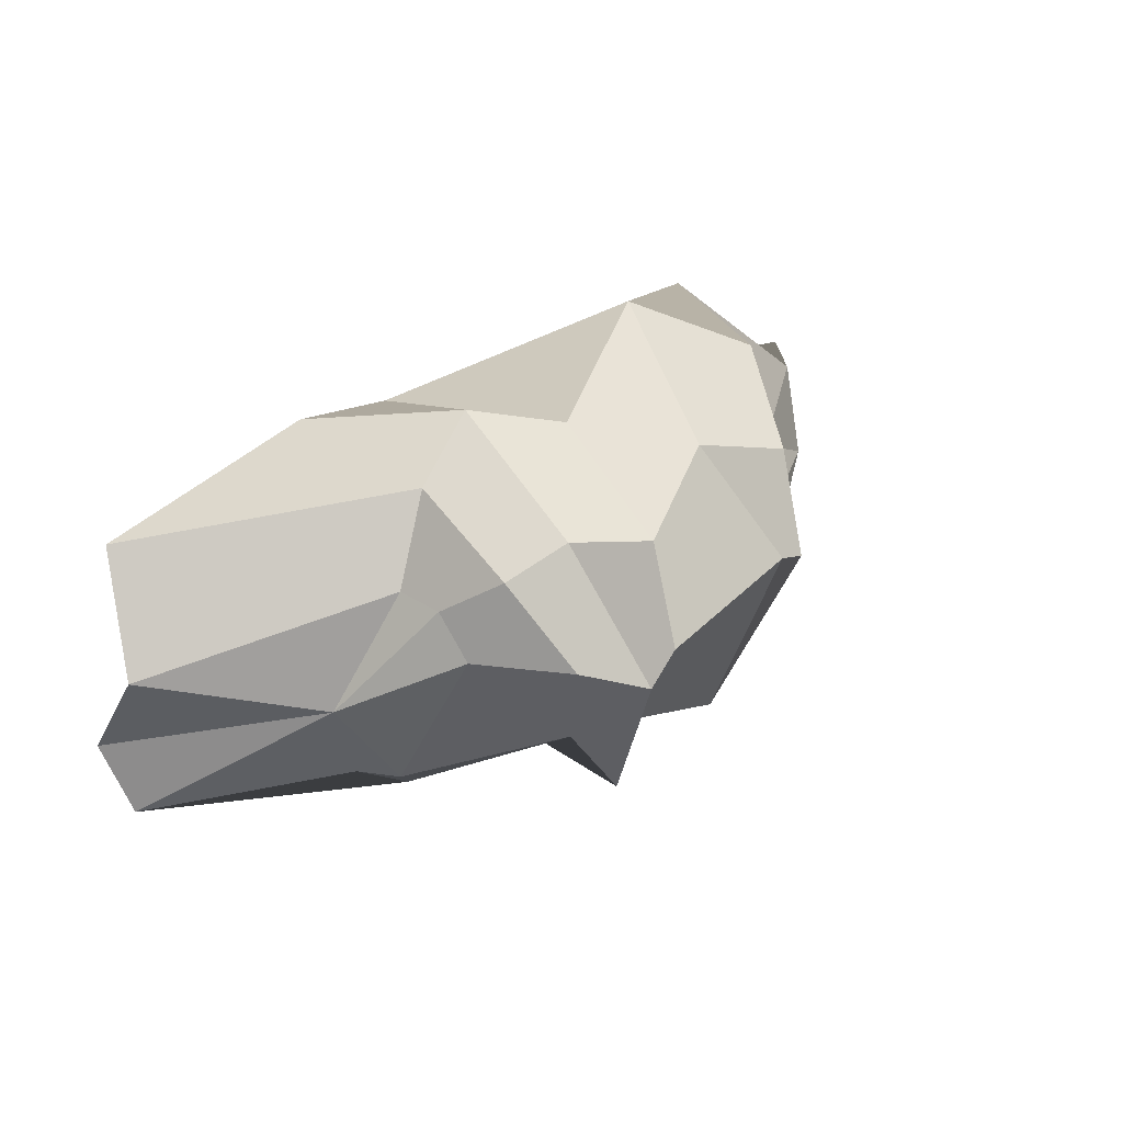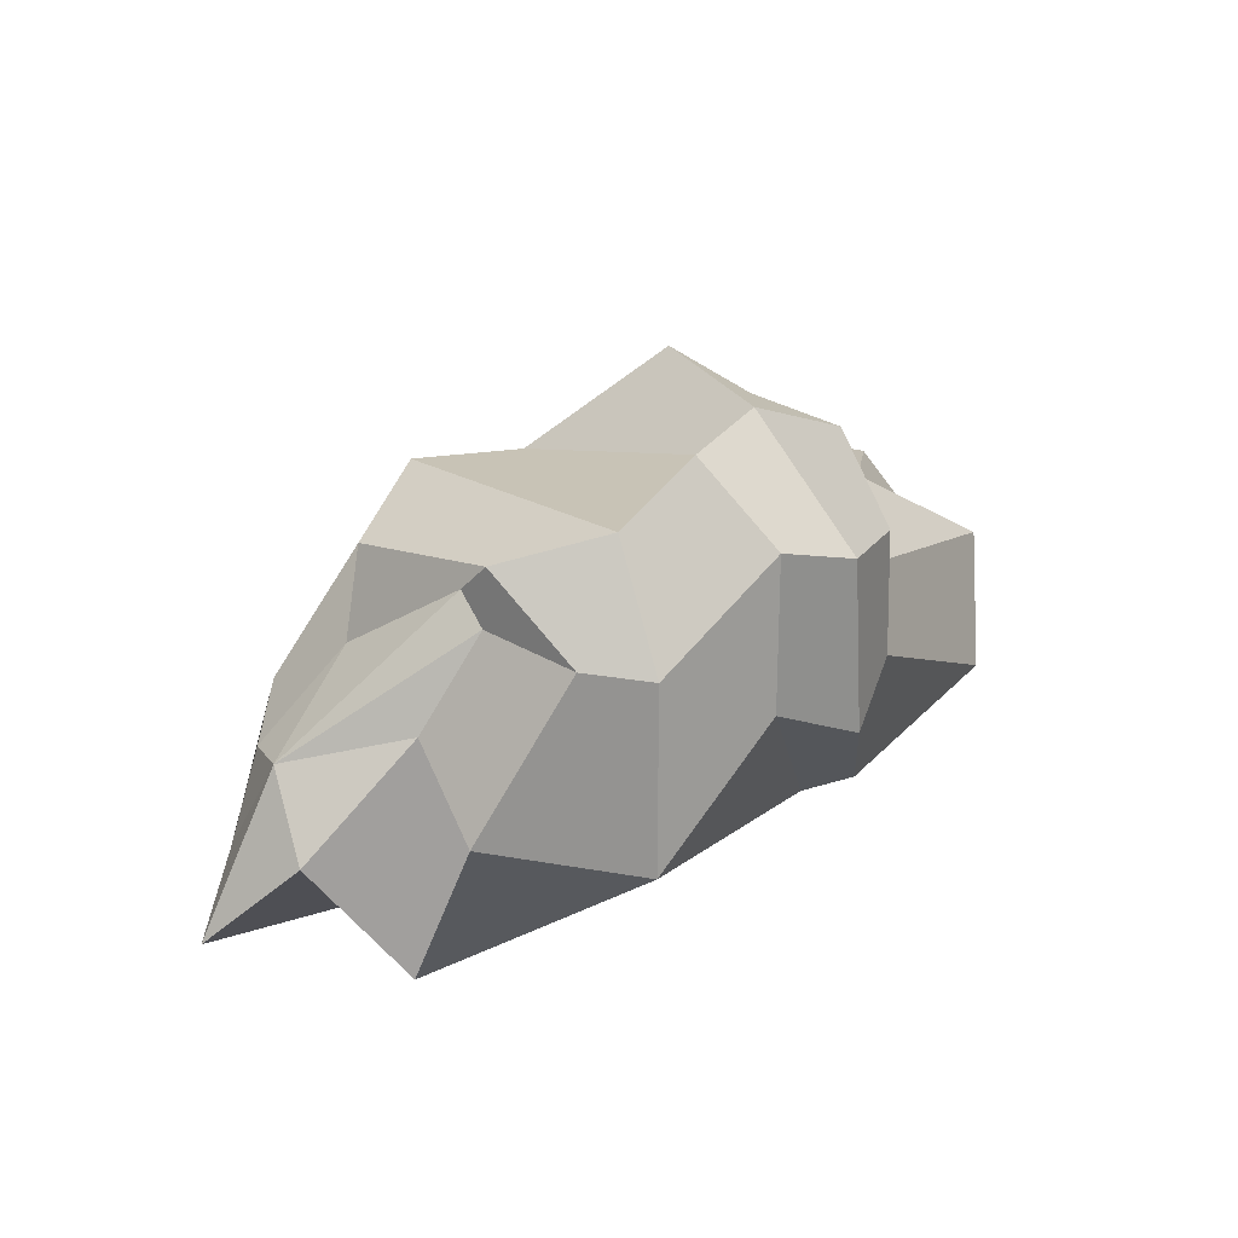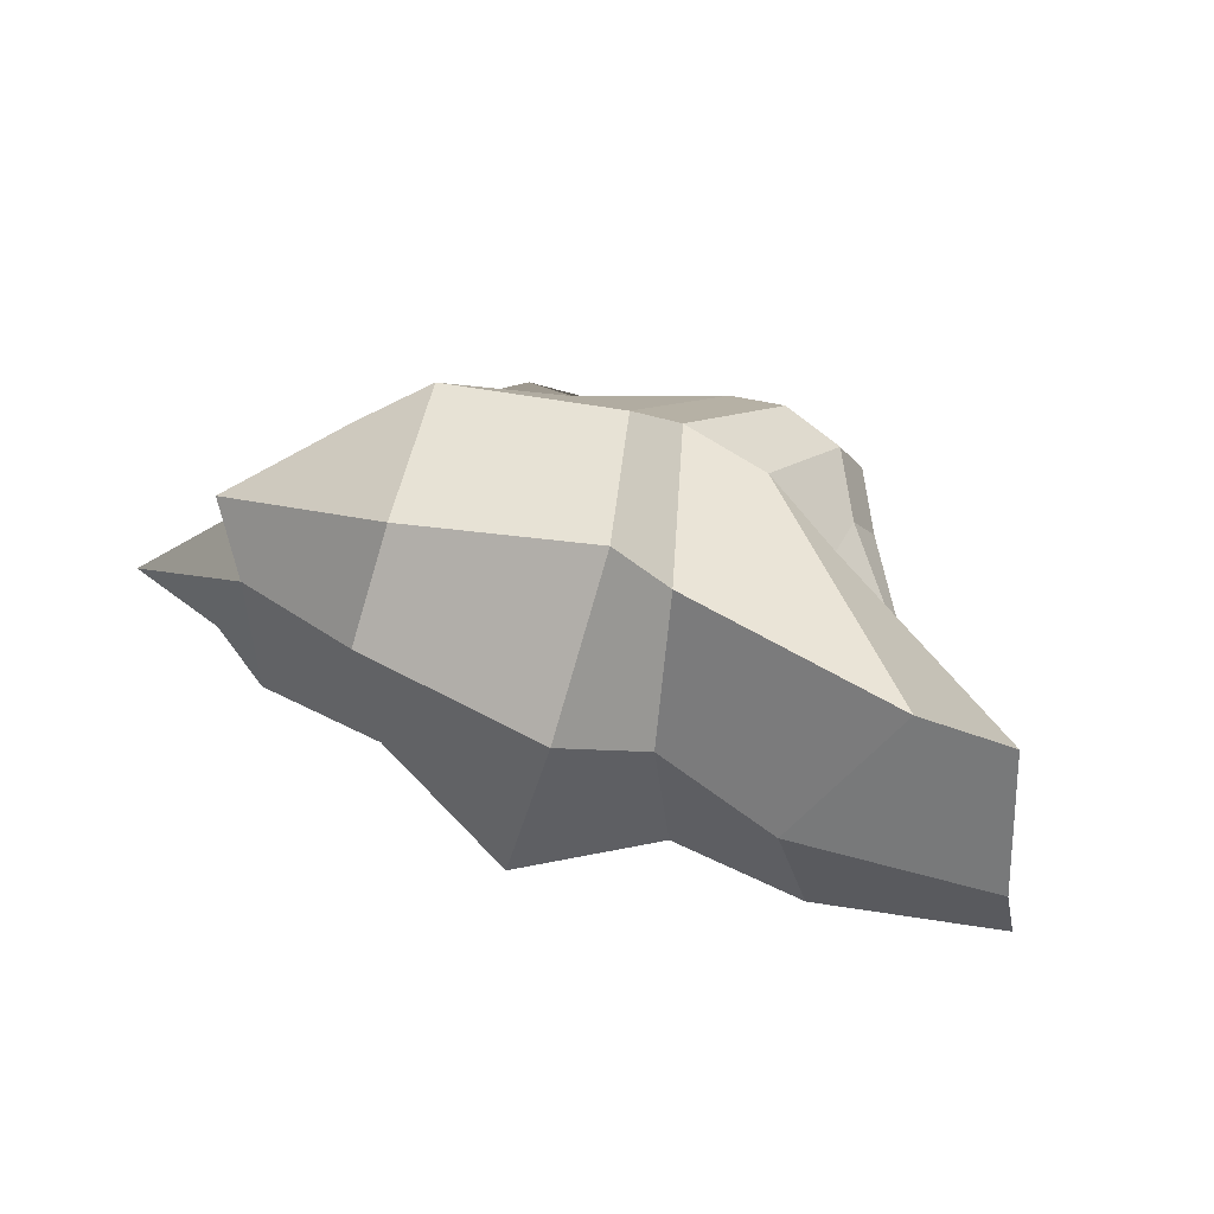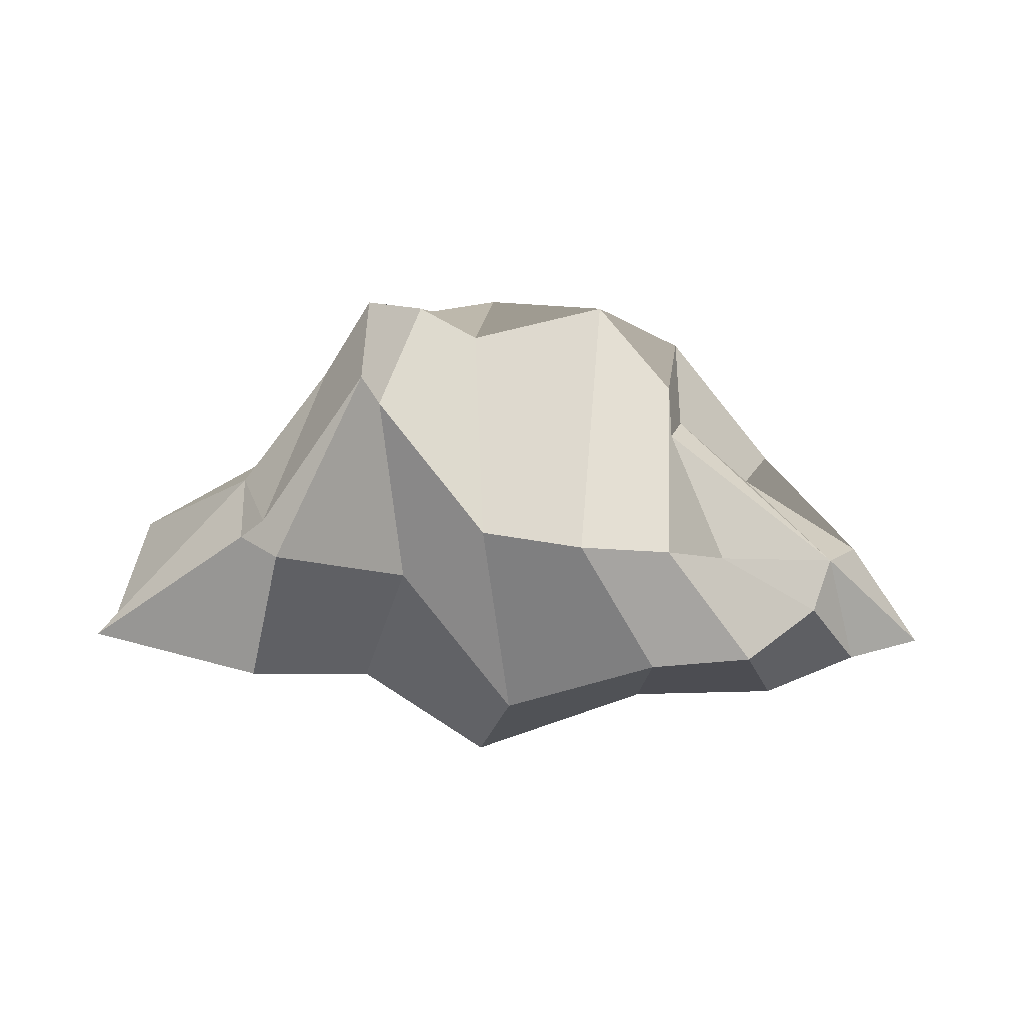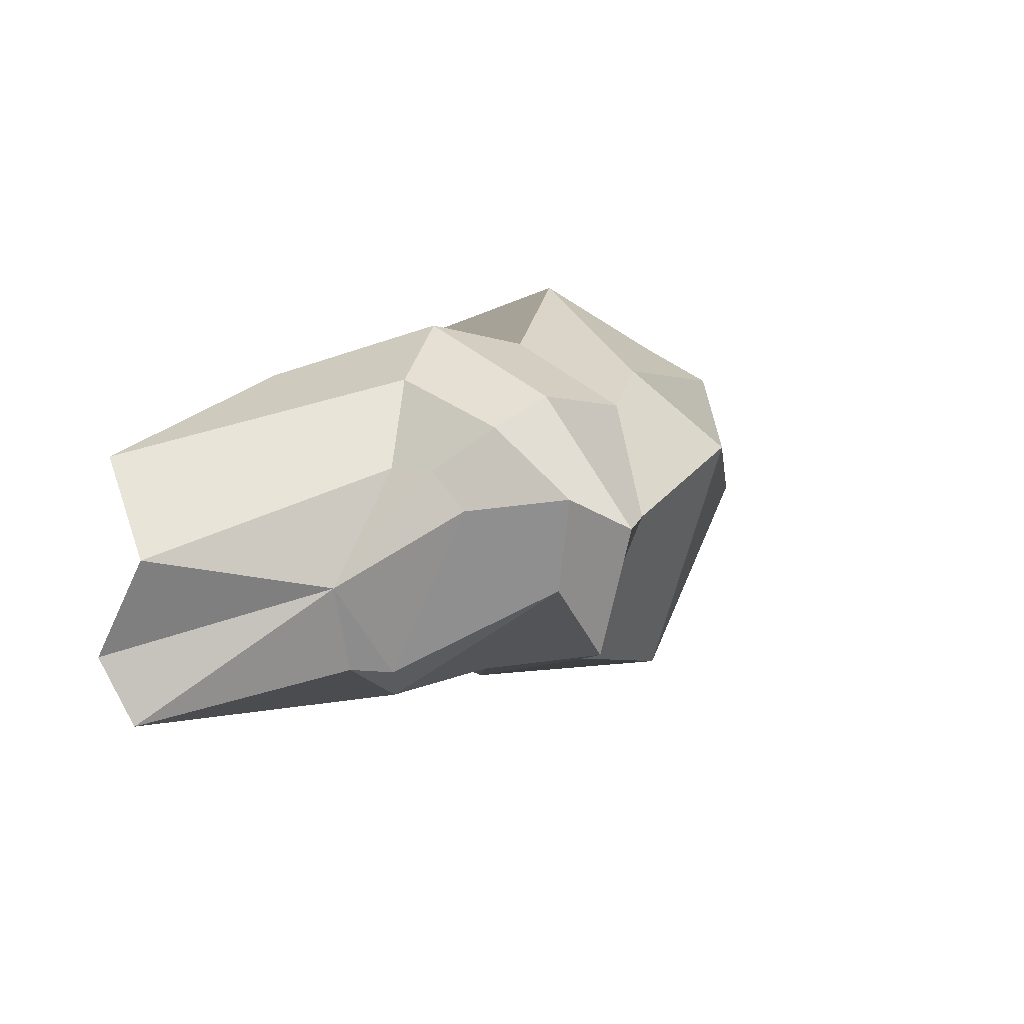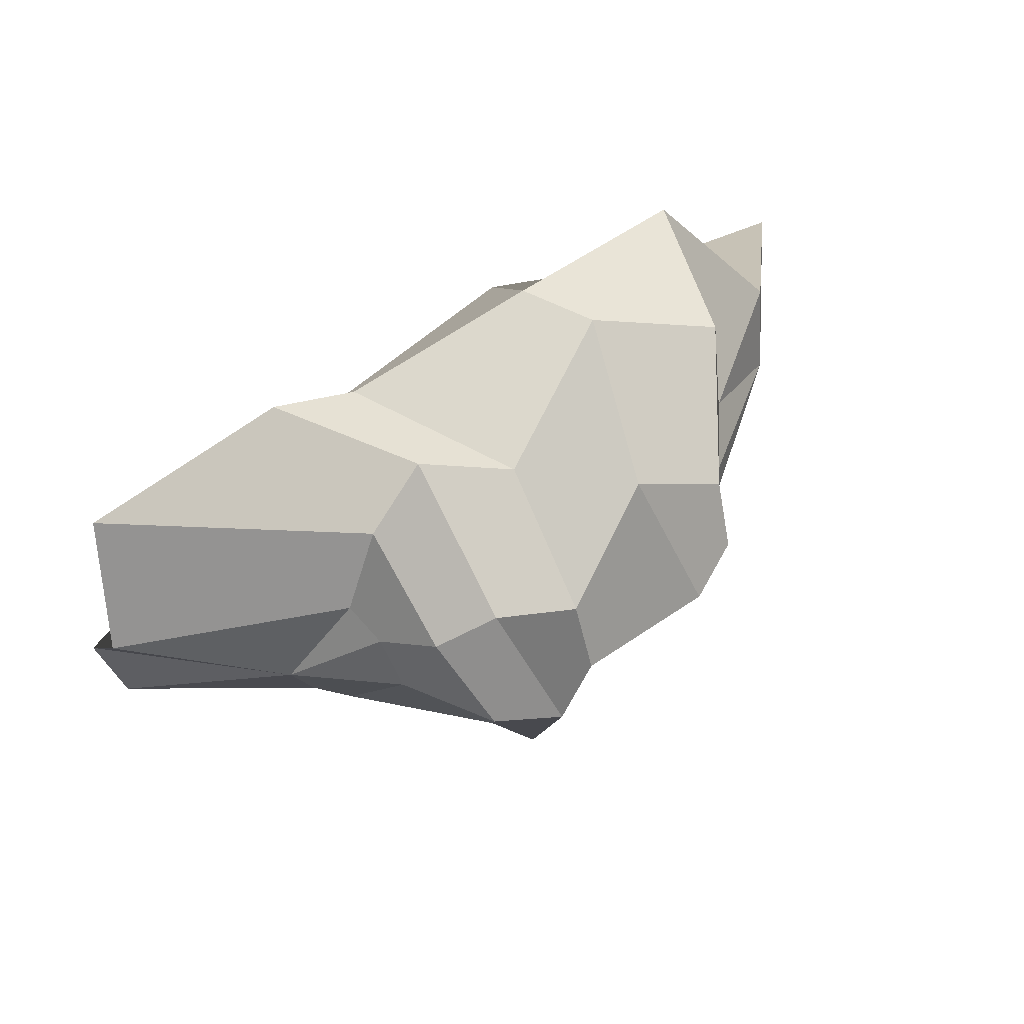
<metadata>
{"format":"obj","ext":"obj","renderer":"f3d","projection":"perspective","resolution":1024,"background":"white","views":[{"elev":41.7,"azim":136.2,"up":"+Z"},{"elev":44.0,"azim":-40.2,"up":"+Y"},{"elev":29.8,"azim":27.8,"up":"+Z"},{"elev":42.9,"azim":-171.9,"up":"+Y"},{"elev":18.4,"azim":127.0,"up":"+Z"},{"elev":70.6,"azim":143.3,"up":"+Z"}]}
</metadata>
<code>
o Mesh
v 0.4769 0.2173 -0.1966
v 0.5336 0.1534 -0.1883
v 0.8708 -0.1195 -0.2652
v 0.88 -0.2016 -0.1346
v 0.8445 -0.09994 0.08048
v 0.4052 0.1634 0.2074
v 0.3978 0.2624 0.2183
v 0.4061 0.3484 0.1536
v 0.2848 0.4896 -0.01737
v 0.4345 0.1842 -0.2692
v 0.4947 -0.1162 -0.3371
v 0.5034 -0.2754 -0.09744
v 0.73 -0.3015 0.2255
v 0.2951 0.1083 0.3588
v 0.3248 0.3617 0.3081
v 0.306 0.5297 0.187
v 0.2153 0.5451 -0.1632
v 0.154 0.2009 -0.3022
v 0.2685 -0.2044 -0.2241
v 0.2936 -0.3172 0.03327
v 0.2931 -0.2575 0.3112
v 0.1497 0.0675 0.4388
v 0.2001 0.3952 0.3493
v 0.1761 0.5892 0.1034
v -0.01519 0.3433 -0.299
v -0.09016 0 -0.4528
v -0.006777 -0.3022 -0.3207
v 0.09833 -0.3201 -0.01718
v 0.1403 -0.1834 0.317
v -0.008357 0.1747 0.3844
v 0.05388 0.4663 0.3099
v 0.05816 0.5363 0.0875
v -0.2222 0.3904 -0.3626
v -0.3813 0.126 -0.4181
v -0.3454 -0.1769 -0.224
v -0.3066 -0.3075 0.05835
v -0.2998 -0.1838 0.2537
v -0.3212 0.02417 0.4342
v -0.2114 0.3296 0.3075
v -0.1942 0.5698 0.1816
v -0.3928 0.3343 -0.2936
v -0.5763 0.08639 -0.3316
v -0.6301 -0.1509 -0.1979
v -0.6593 -0.1502 0.02478
v -0.6812 -0.1729 0.2105
v -0.5781 0.1322 0.255
v -0.3562 0.4198 0.2698
v -0.3571 0.4879 0.03603
v -0.5021 0.2333 -0.1908
v -0.7037 0.1084 -0.1917
v -0.8009 -0.05647 -0.1596
v -0.9461 -0.1039 -0.04317
v -0.7889 0.06398 0.05551
v -0.5373 0.225 0.06528
v -0.3862 0.3781 0.05804
v -0.3718 0.4063 -0.0191
v 0.5708 0.1488 -0.002861
v -0.7302 0.1629 -0.09211
g pSphere2
f 10 9 1 2
f 3 11 10 2
f 12 11 3 4
f 12 4 5 13
f 13 5 6 14
f 14 6 7 15
f 16 15 7 8
f 1 9 16 8
f 9 10 18 17
f 18 10 11 19
f 19 11 12 20
f 13 21 20 12
f 13 14 22 21
f 22 14 15 23
f 24 23 15 16
f 24 16 9 17
f 18 26 25 17
f 19 27 26 18
f 27 19 20 28
f 28 20 21 29
f 29 21 22 30
f 22 23 31 30
f 23 24 32 31
f 25 32 24 17
f 26 34 33 25
f 35 34 26 27
f 28 36 35 27
f 29 37 36 28
f 29 30 38 37
f 30 31 39 38
f 31 32 40 39
f 40 32 25 33
f 34 42 41 33
f 35 43 42 34
f 36 44 43 35
f 37 45 44 36
f 45 37 38 46
f 46 38 39 47
f 40 48 47 39
f 33 41 48 40
f 42 50 49 41
f 42 43 51 50
f 44 52 51 43
f 44 45 53 52
f 46 54 53 45
f 47 55 54 46
f 47 48 56 55
f 41 49 56 48
f 2 1 57
f 3 2 57
f 4 3 57
f 5 4 57
f 6 5 57
f 7 6 57
f 8 7 57
f 1 8 57
f 49 50 58
f 50 51 58
f 51 52 58
f 52 53 58
f 53 54 58
f 54 55 58
f 55 56 58
f 56 49 58

</code>
